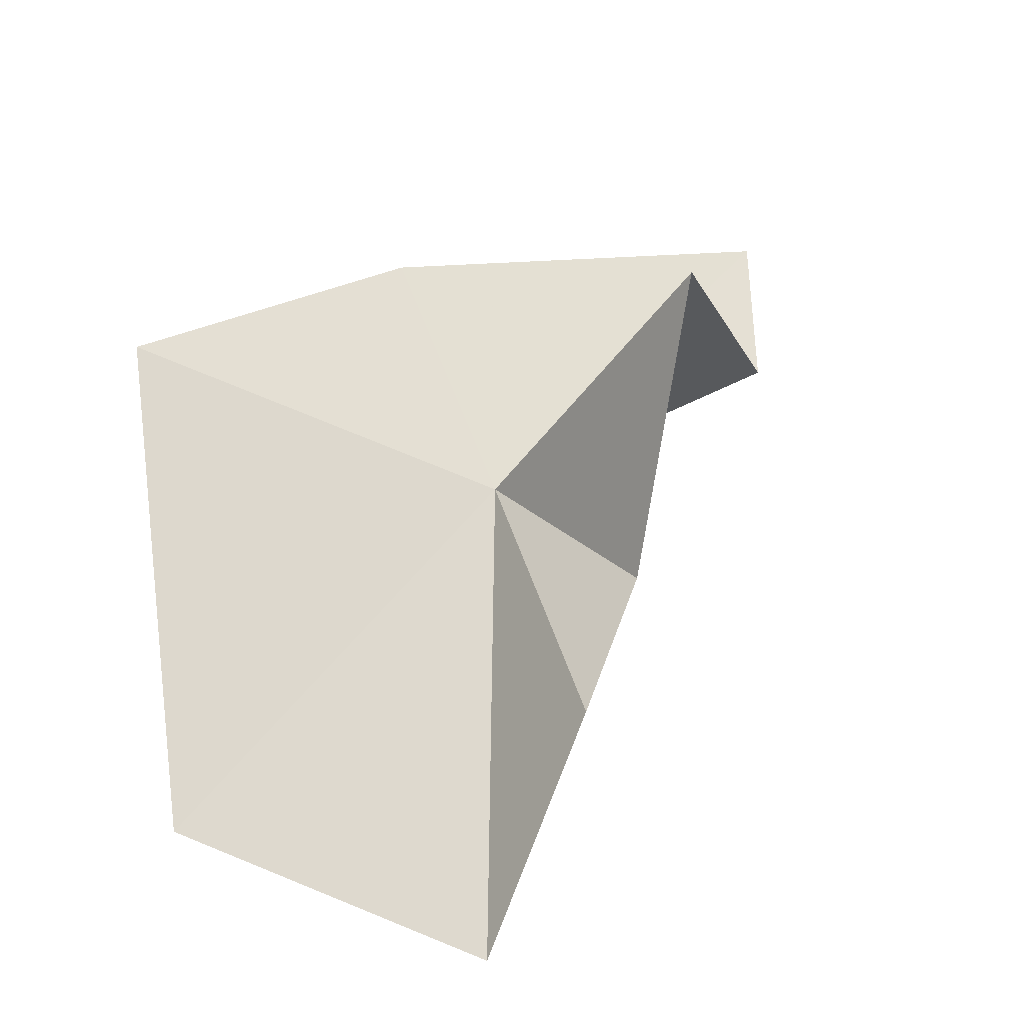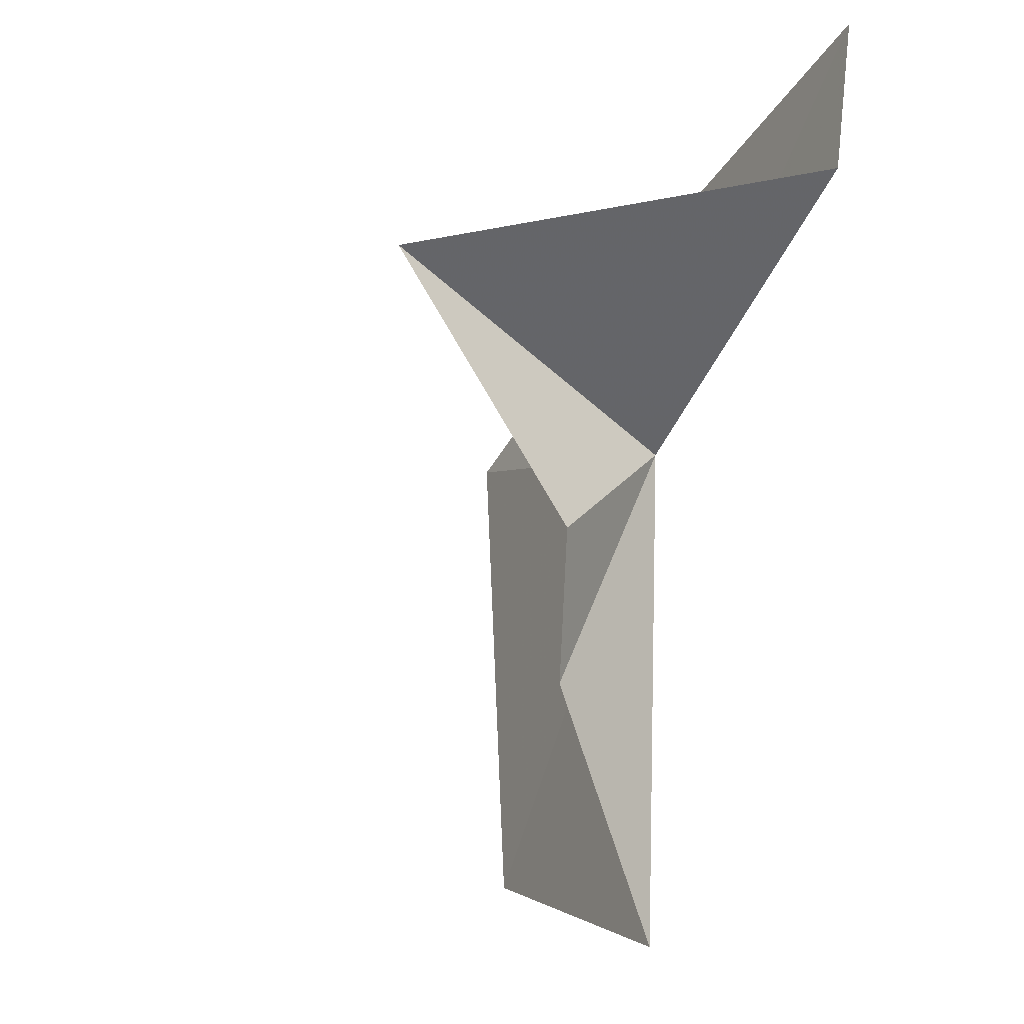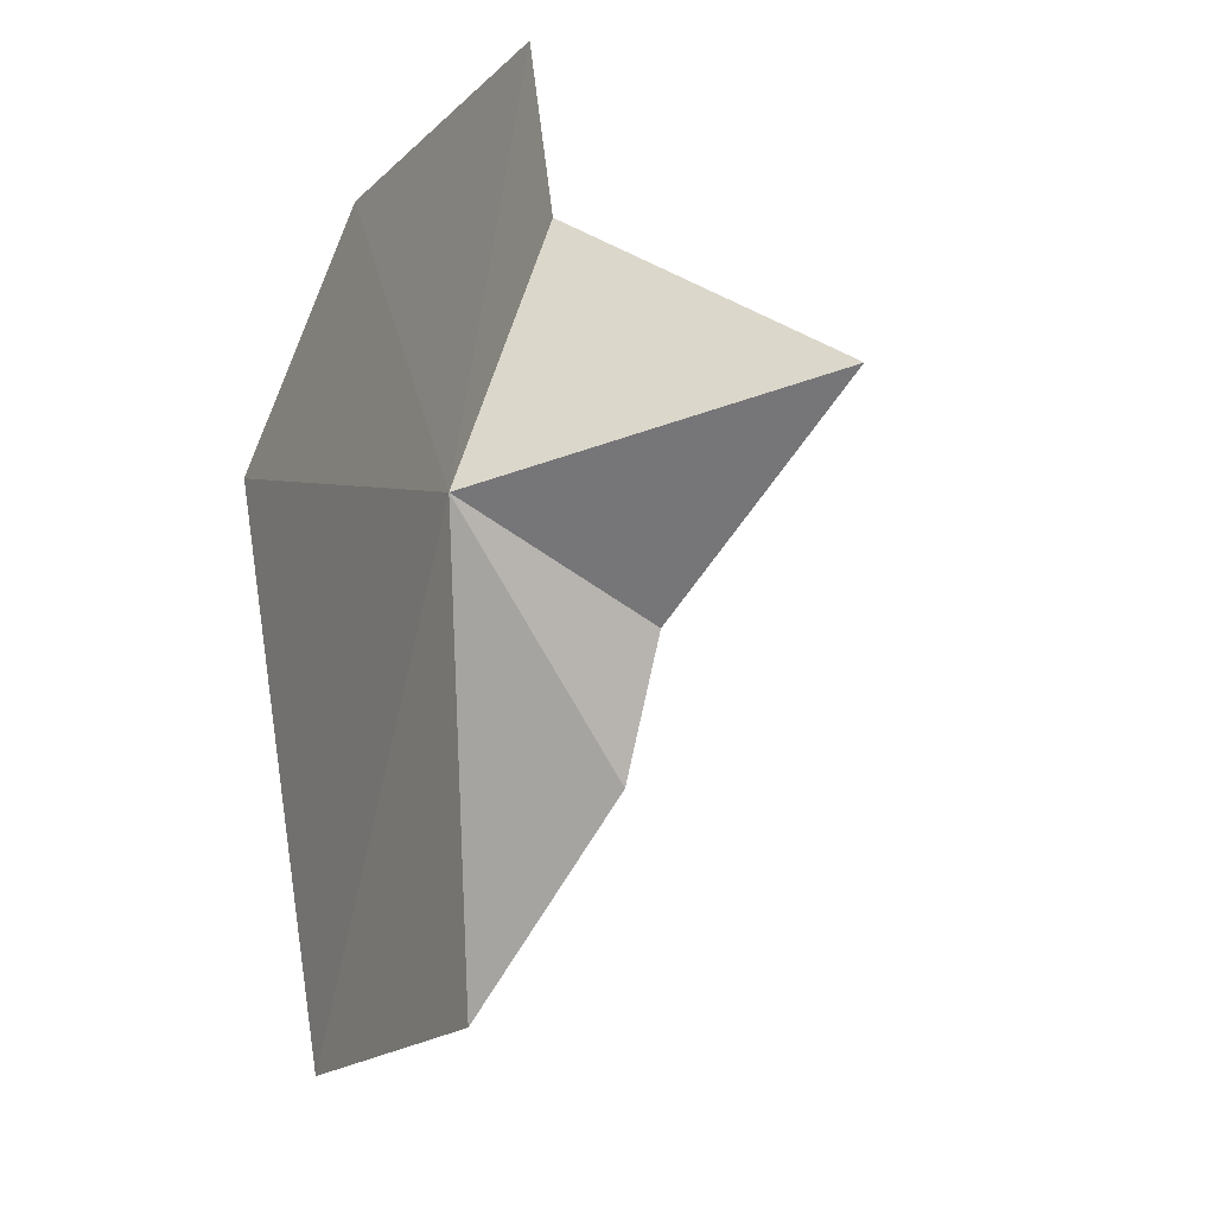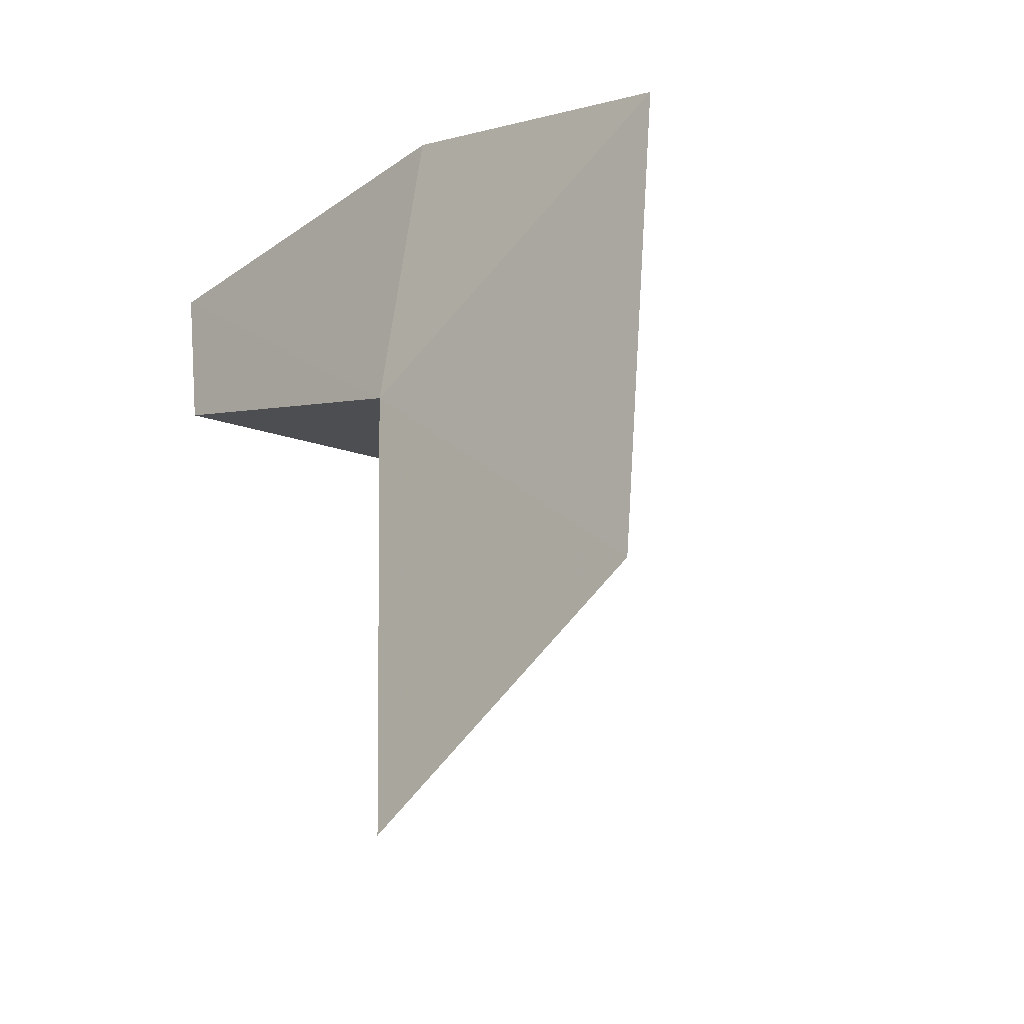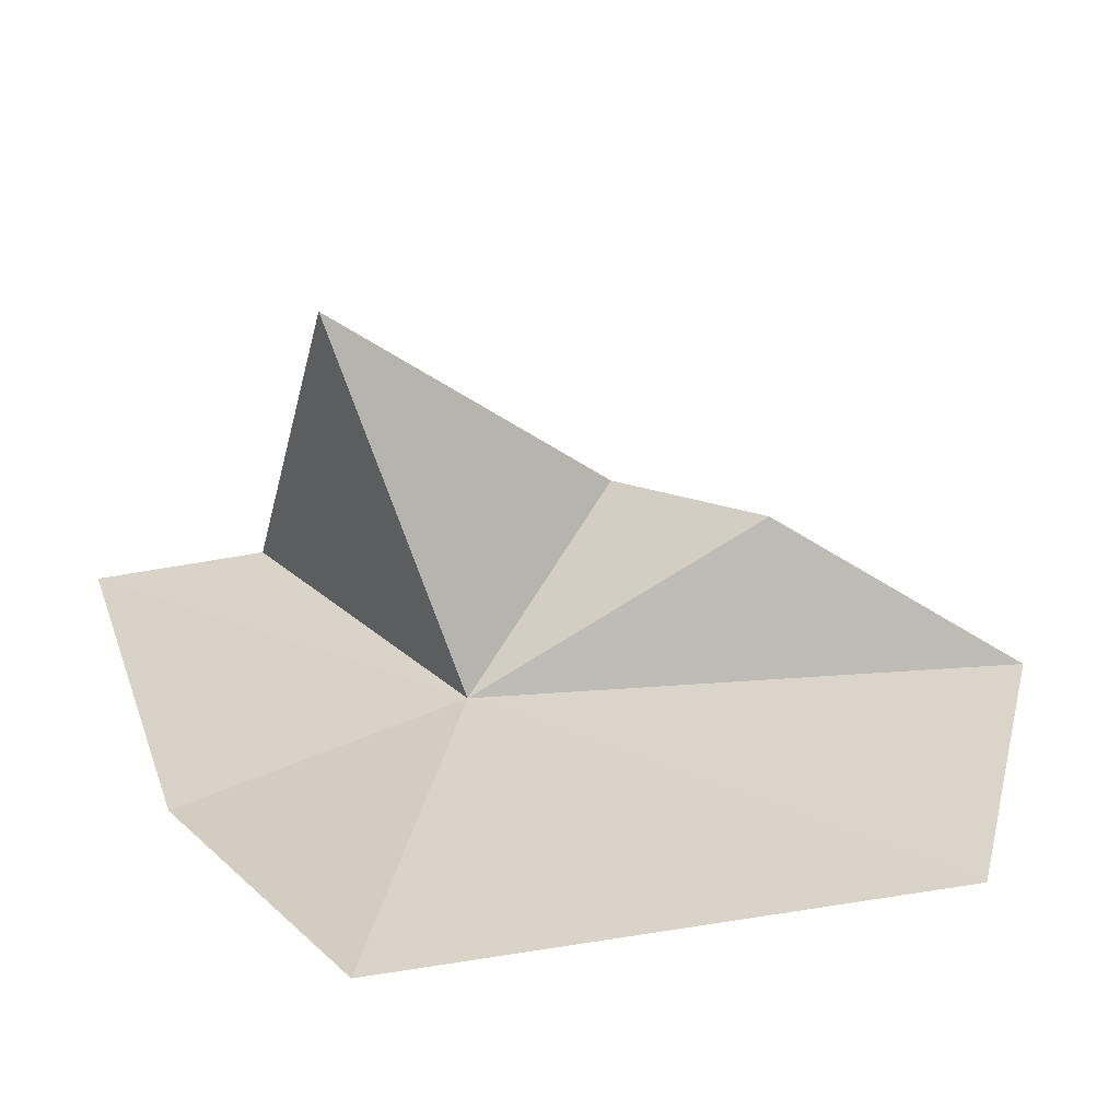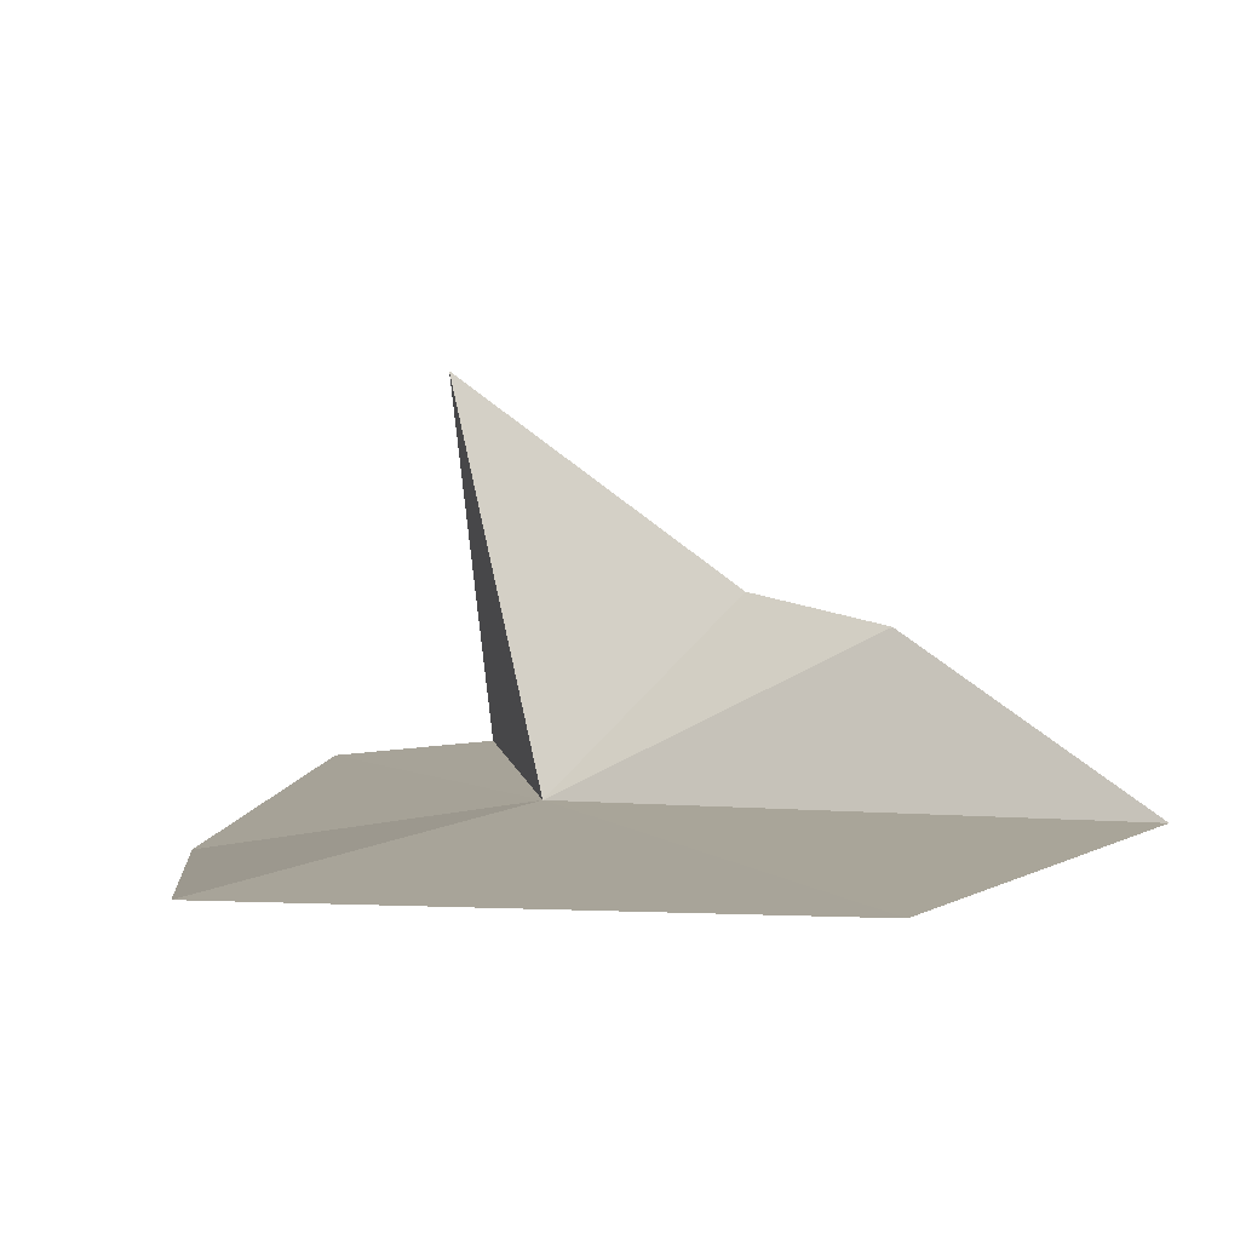
<metadata>
{"format":"obj","ext":"obj","renderer":"f3d","projection":"perspective","resolution":1024,"background":"white","views":[{"elev":-19.3,"azim":-19.6,"up":"+Y"},{"elev":-20.5,"azim":60.0,"up":"+Y"},{"elev":18.6,"azim":-74.5,"up":"+Y"},{"elev":-39.6,"azim":-134.6,"up":"+Y"},{"elev":26.3,"azim":-96.0,"up":"+Z"},{"elev":5.3,"azim":-69.1,"up":"+Z"}]}
</metadata>
<code>
v 16.16 14.47 6.46
v 18.23 17.42 15.09
v 24.19 19.04 6.444
v 24.26 23.17 5.885
v 18.52 10.96 10.61
v 17.3 7.506 10.12
v 15.87 1.766 6.774
v 7.901 4.601 6.247
v 13.71 21.16 5.433
v 6.329 17.44 5.963
f 1 2 3
f 1 3 4
f 1 5 2
f 1 6 5
f 1 7 6
f 1 8 7
f 1 4 9
f 1 10 8
f 1 9 10

</code>
